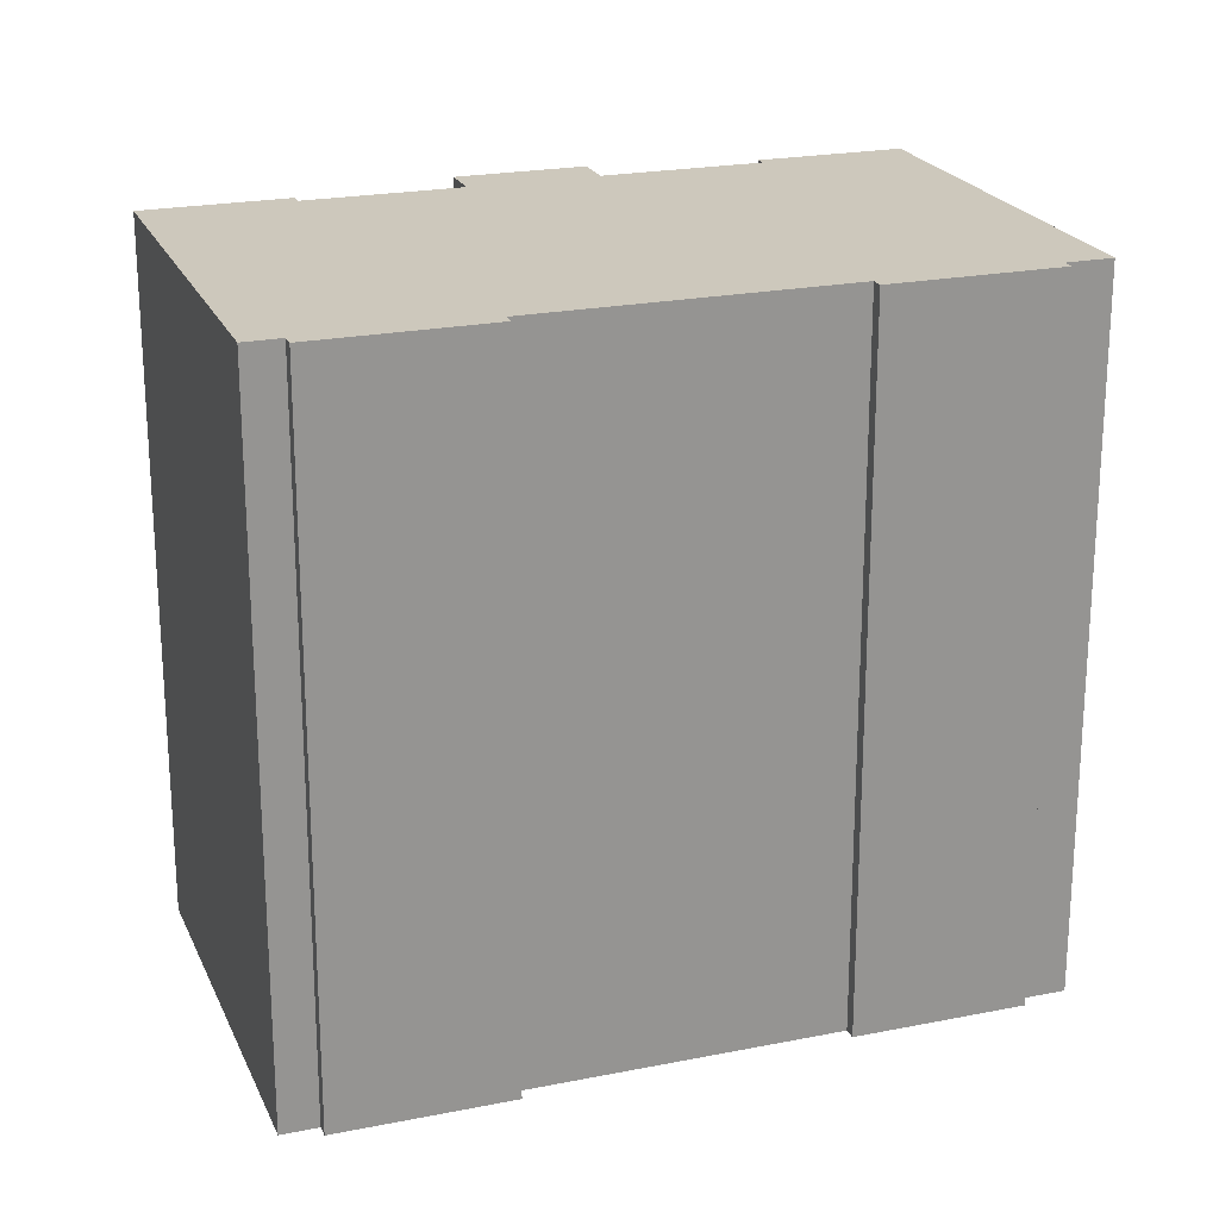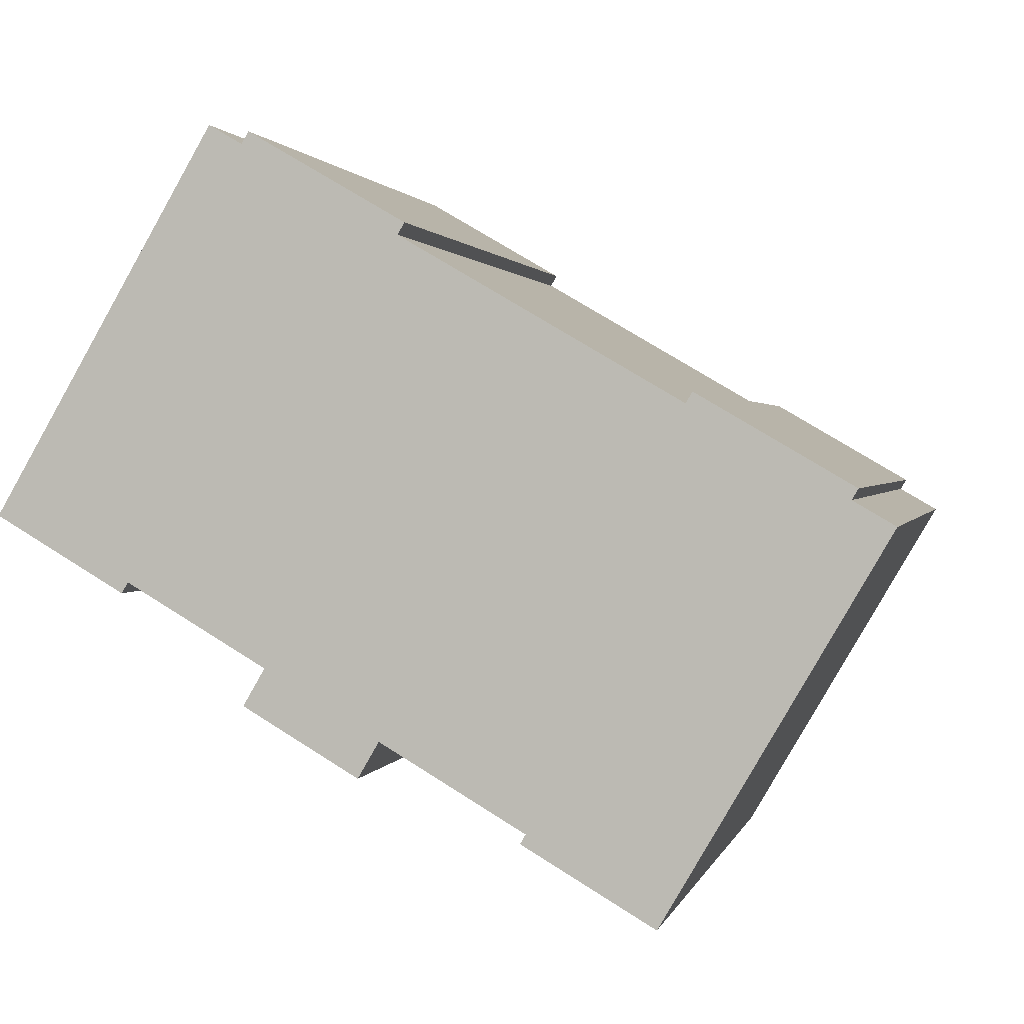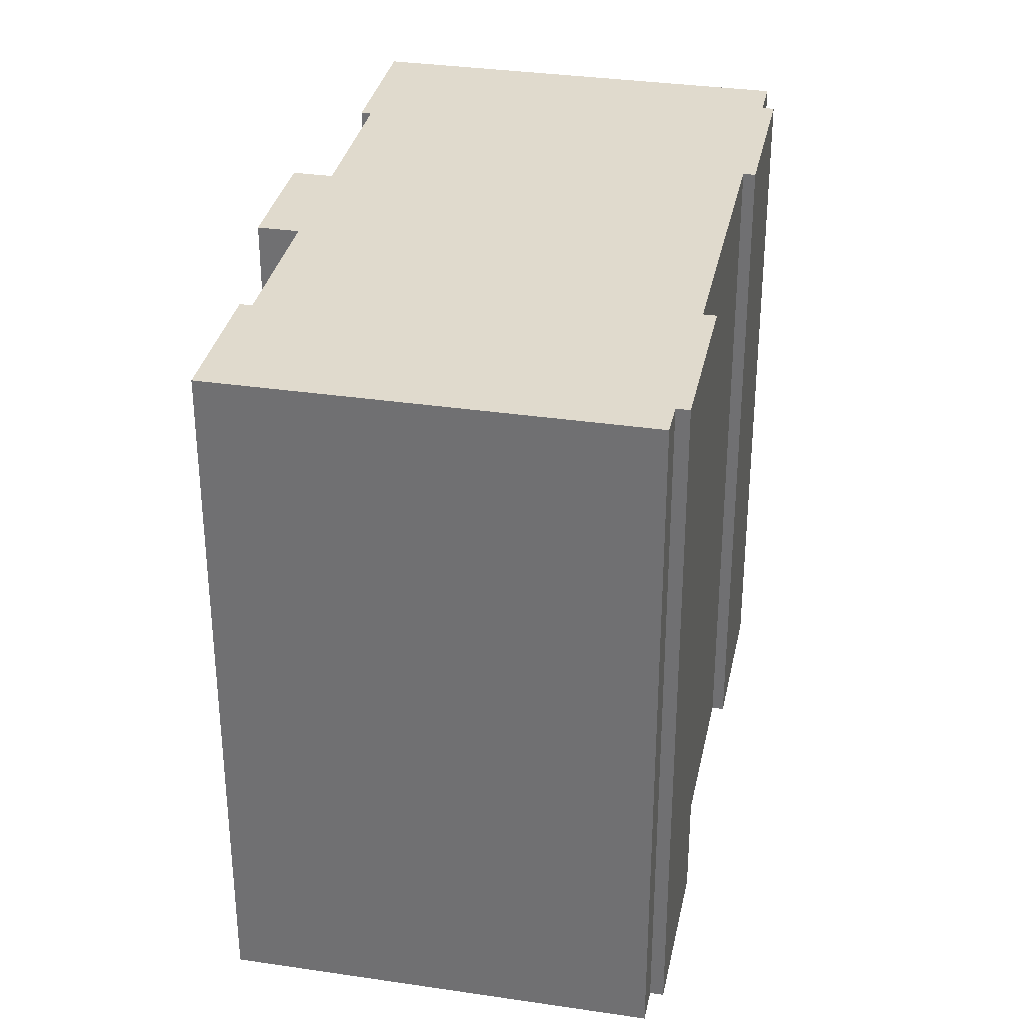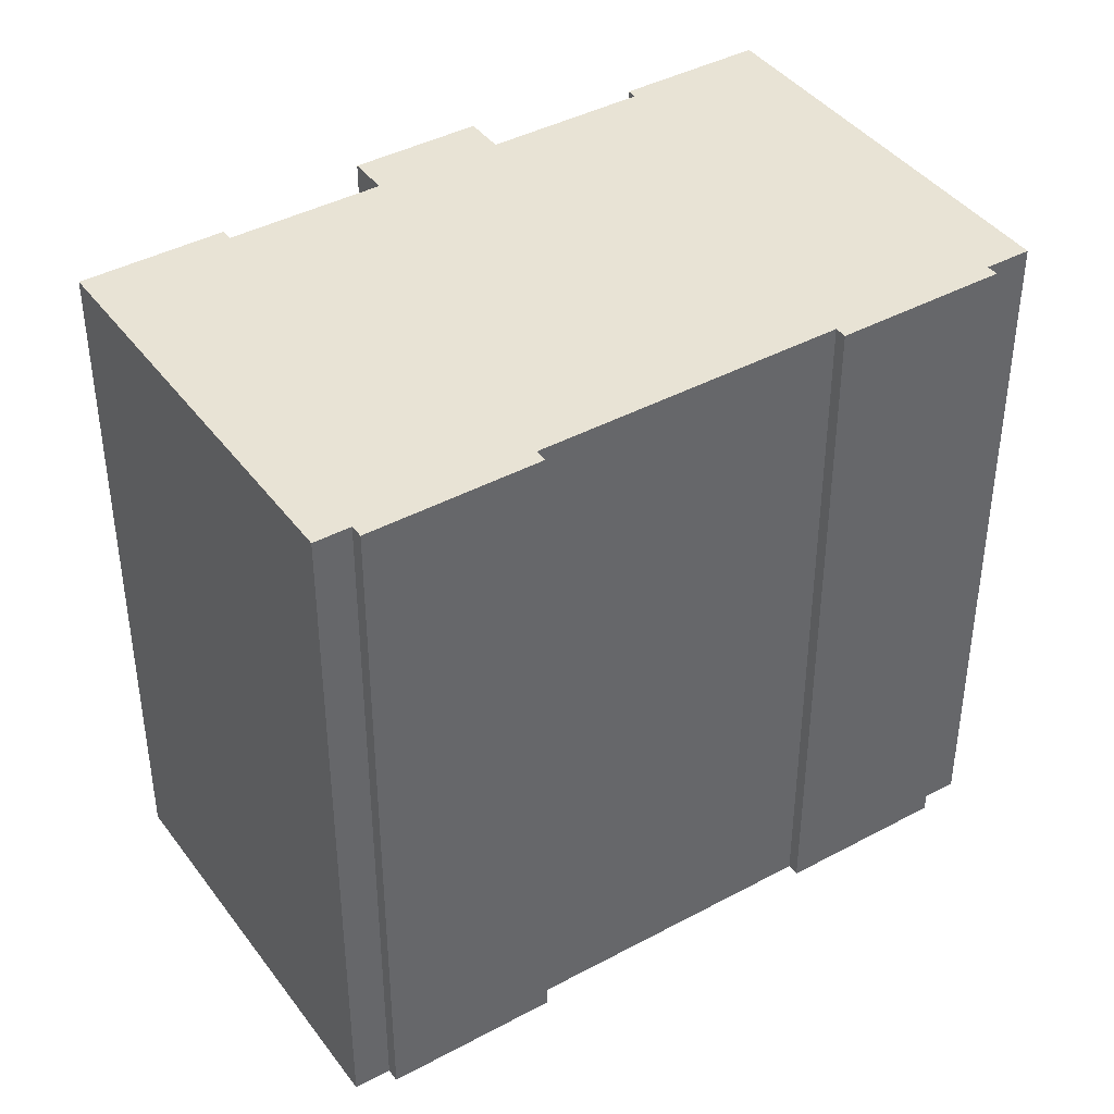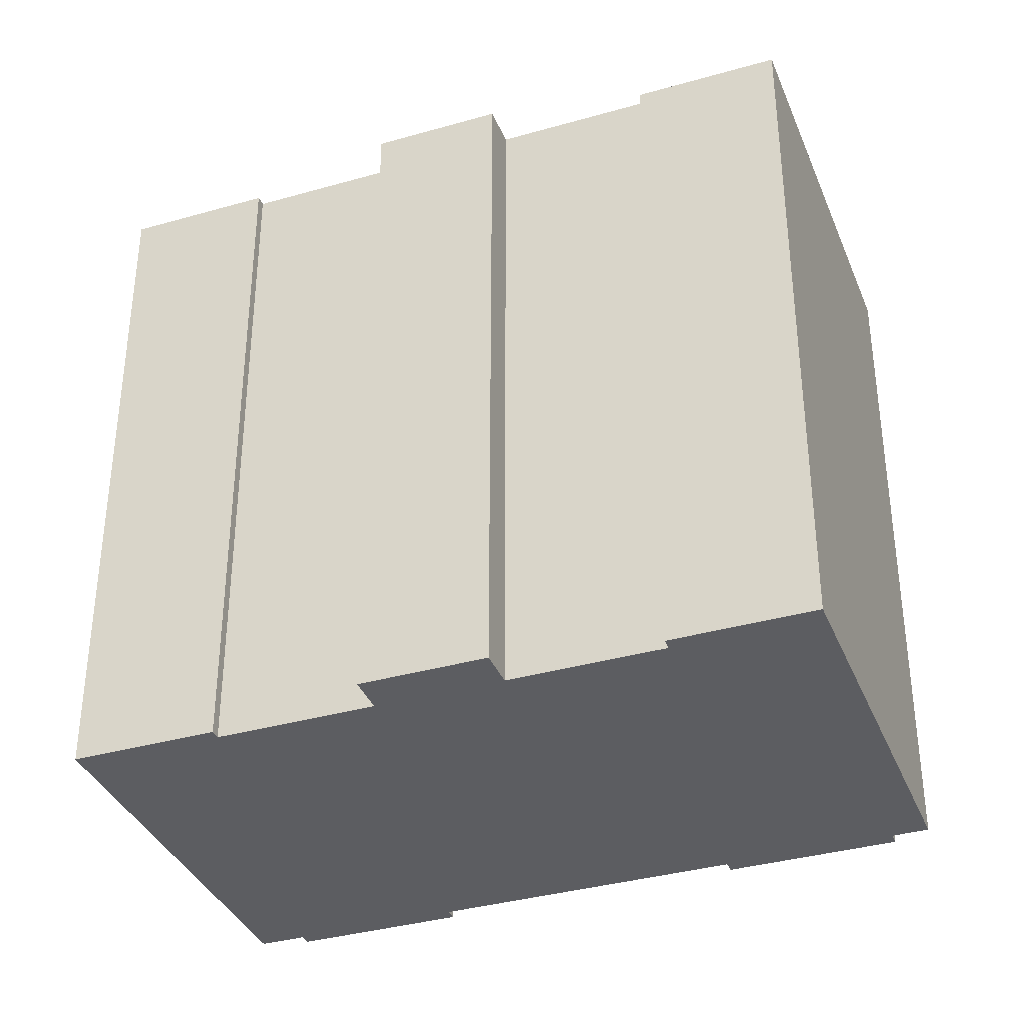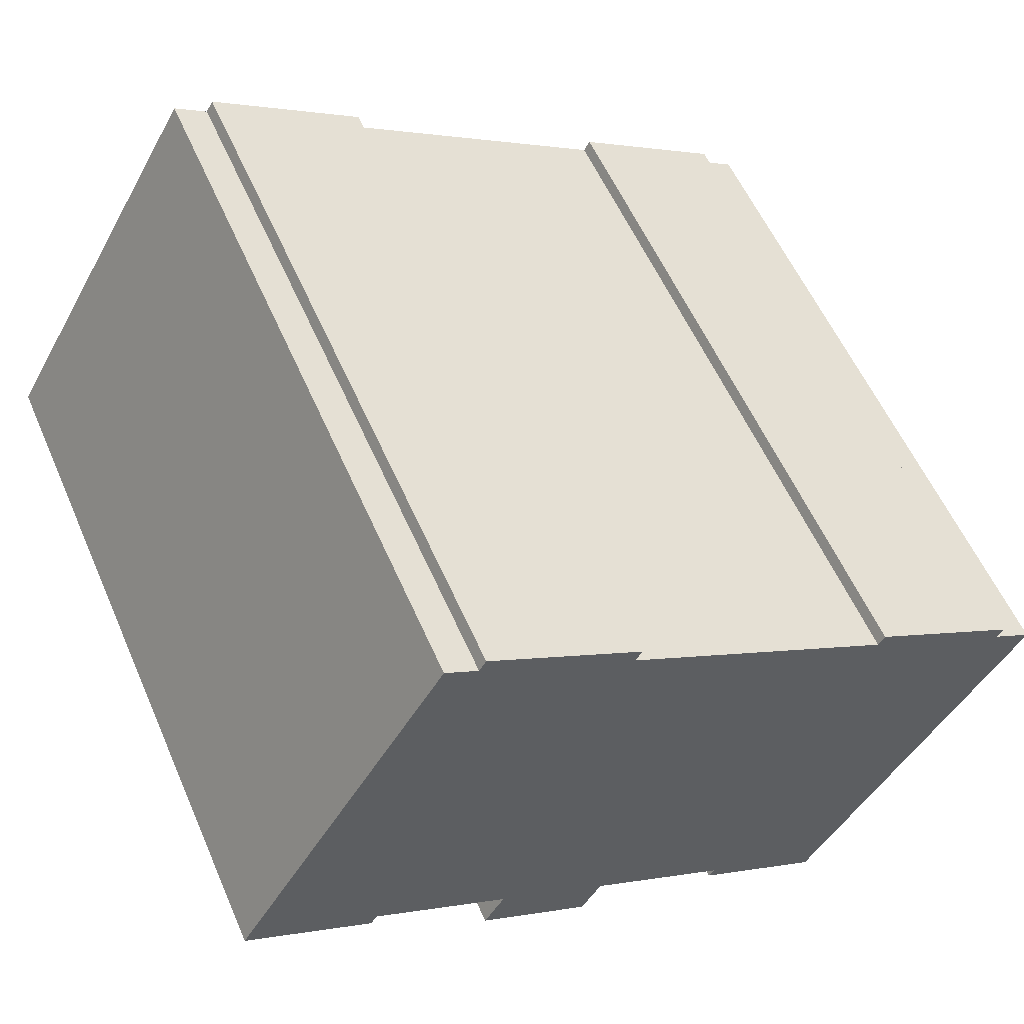
<metadata>
{"format":"obj","ext":"obj","renderer":"f3d","projection":"perspective","resolution":1024,"background":"white","views":[{"elev":22.1,"azim":11.0,"up":"+Y"},{"elev":1.4,"azim":12.7,"up":"+Z"},{"elev":33.1,"azim":-48.2,"up":"+Y"},{"elev":41.2,"azim":-2.9,"up":"+Y"},{"elev":-36.3,"azim":-129.3,"up":"+Y"},{"elev":56.9,"azim":-23.4,"up":"+Z"}]}
</metadata>
<code>
v  6.098 19.76 10.45
v  3.568 19.76 -2.082
v  0 19.76 1.21e-15
v  3.743 19.76 -1.783
v  7.606 19.76 -4.037
v  10.19 19.76 -6.909
v  10.77 19.76 -5.916
v  14.74 19.76 -8.232
v  7.005 19.76 9.921
v  7.198 19.76 10.25
v  11.3 19.76 7.427
v  11.49 19.76 7.749
v  17.96 19.76 -10.45
v  14.59 19.76 -8.488
v  16.21 19.76 4.56
v  18.2 19.76 -10.6
v  19.26 19.76 -8.788
v  21.79 19.76 -4.446
v  18.93 19.76 2.976
v  19.1 19.76 3.28
v  23.15 19.76 0.522
v  23.32 19.76 0.817
v  24.3 19.76 -0.148
v  7.012 19.76 -5.055
v  23.32 -5.003e-17 0.817
v  23.15 -3.196e-17 0.522
v  24.3 9.062e-18 -0.148
v  19.26 5.381e-16 -8.788
v  18.2 6.488e-16 -10.6
v  21.79 2.722e-16 -4.446
v  10.77 3.623e-16 -5.916
v  10.19 4.231e-16 -6.909
v  3.743 1.092e-16 -1.783
v  3.568 1.275e-16 -2.082
v  11.49 -4.745e-16 7.749
v  11.3 -4.548e-16 7.427
v  6.098 -6.399e-16 10.45
v  7.005 -6.075e-16 9.921
v  7.198 -6.277e-16 10.25
v  18.93 -1.822e-16 2.976
v  16.21 -2.792e-16 4.56
v  19.1 -2.008e-16 3.28
v  14.59 5.197e-16 -8.488
v  17.96 6.401e-16 -10.45
v  14.74 5.041e-16 -8.232
v  7.012 3.095e-16 -5.055
v  7.606 2.472e-16 -4.037
v  0 0 0
g defaultobject
f 1 2 3
f 2 1 4
f 4 1 5
f 5 1 6
f 6 1 7
f 7 1 8
f 8 1 9
f 8 9 10
f 8 10 11
f 11 10 12
f 8 13 14
f 13 8 11
f 13 11 15
f 13 15 16
f 16 15 17
f 17 15 18
f 18 15 19
f 18 19 20
f 18 20 21
f 21 20 22
f 23 18 21
f 6 24 5
f 25 21 22
f 21 25 26
f 27 18 23
f 18 27 17
f 17 27 16
f 16 27 28
f 16 28 29
f 28 27 30
f 31 6 7
f 6 31 32
f 33 2 4
f 2 33 34
f 35 11 12
f 11 35 36
f 26 23 21
f 23 26 27
f 37 9 1
f 9 37 38
f 39 12 10
f 12 39 35
f 36 15 11
f 15 36 19
f 19 36 40
f 40 36 41
f 42 22 20
f 22 42 25
f 29 13 16
f 13 29 14
f 14 29 43
f 43 29 44
f 45 7 8
f 7 45 31
f 32 24 6
f 24 32 46
f 47 4 5
f 4 47 33
f 34 3 2
f 3 34 48
f 43 8 14
f 8 43 45
f 46 5 24
f 5 46 47
f 48 1 3
f 1 48 37
f 38 10 9
f 10 38 39
f 40 20 19
f 20 40 42
f 48 38 37
f 38 48 34
f 38 34 33
f 38 35 39
f 35 38 33
f 35 33 36
f 36 33 47
f 36 47 41
f 41 47 46
f 41 46 32
f 41 32 31
f 31 40 41
f 40 31 45
f 40 25 42
f 25 40 45
f 25 45 43
f 25 43 26
f 26 43 44
f 26 44 27
f 27 44 30
f 30 44 29
f 30 29 28

</code>
